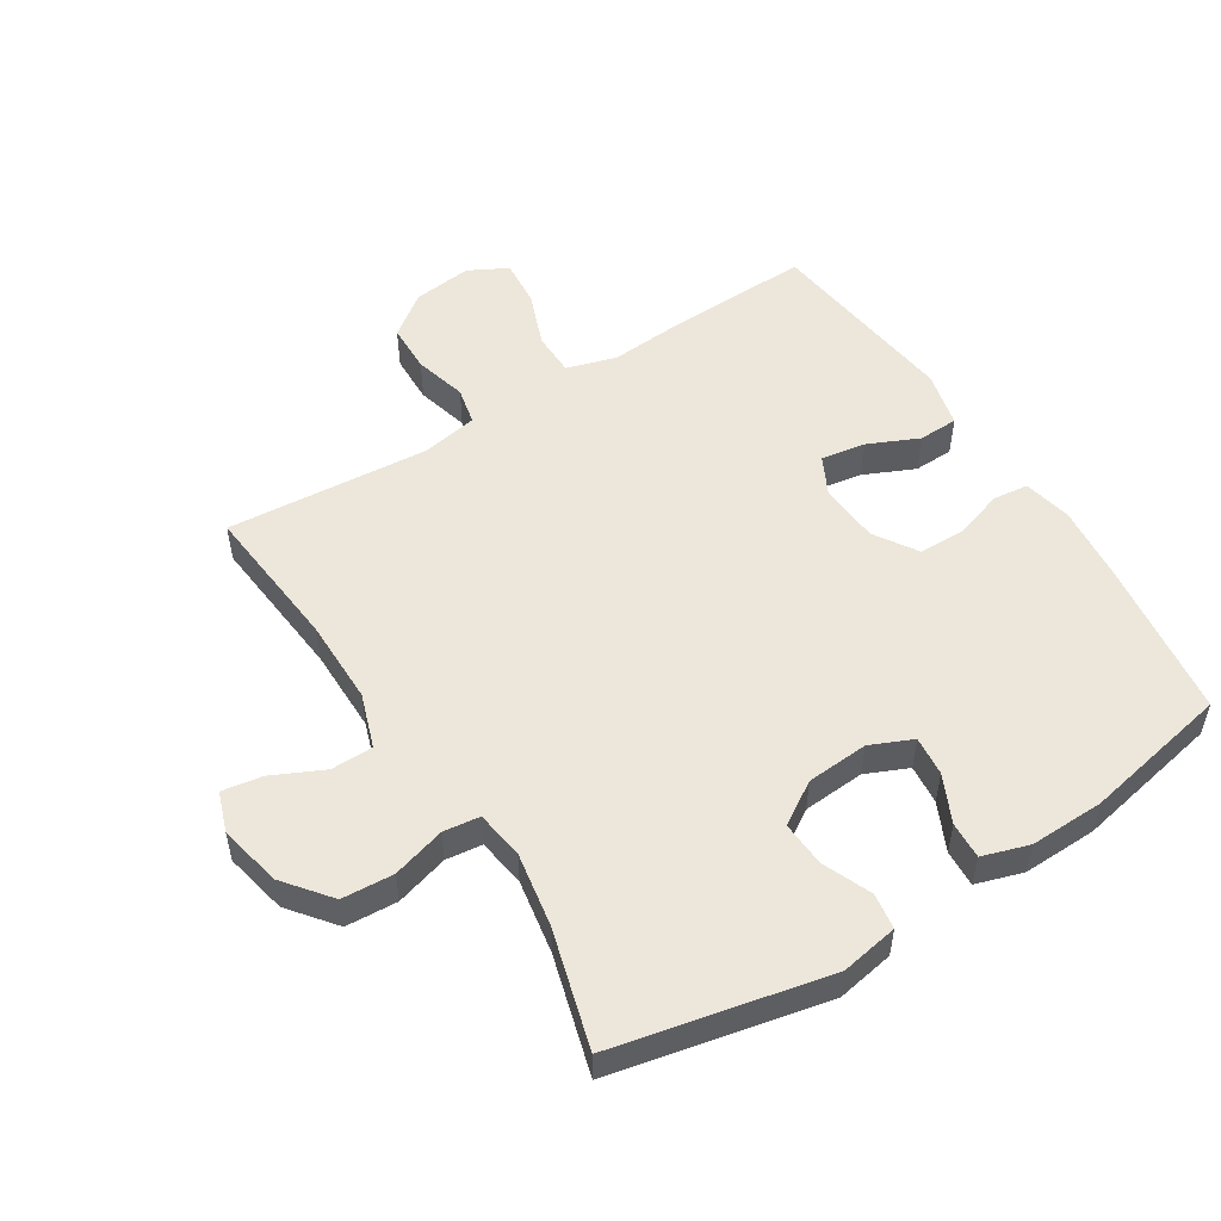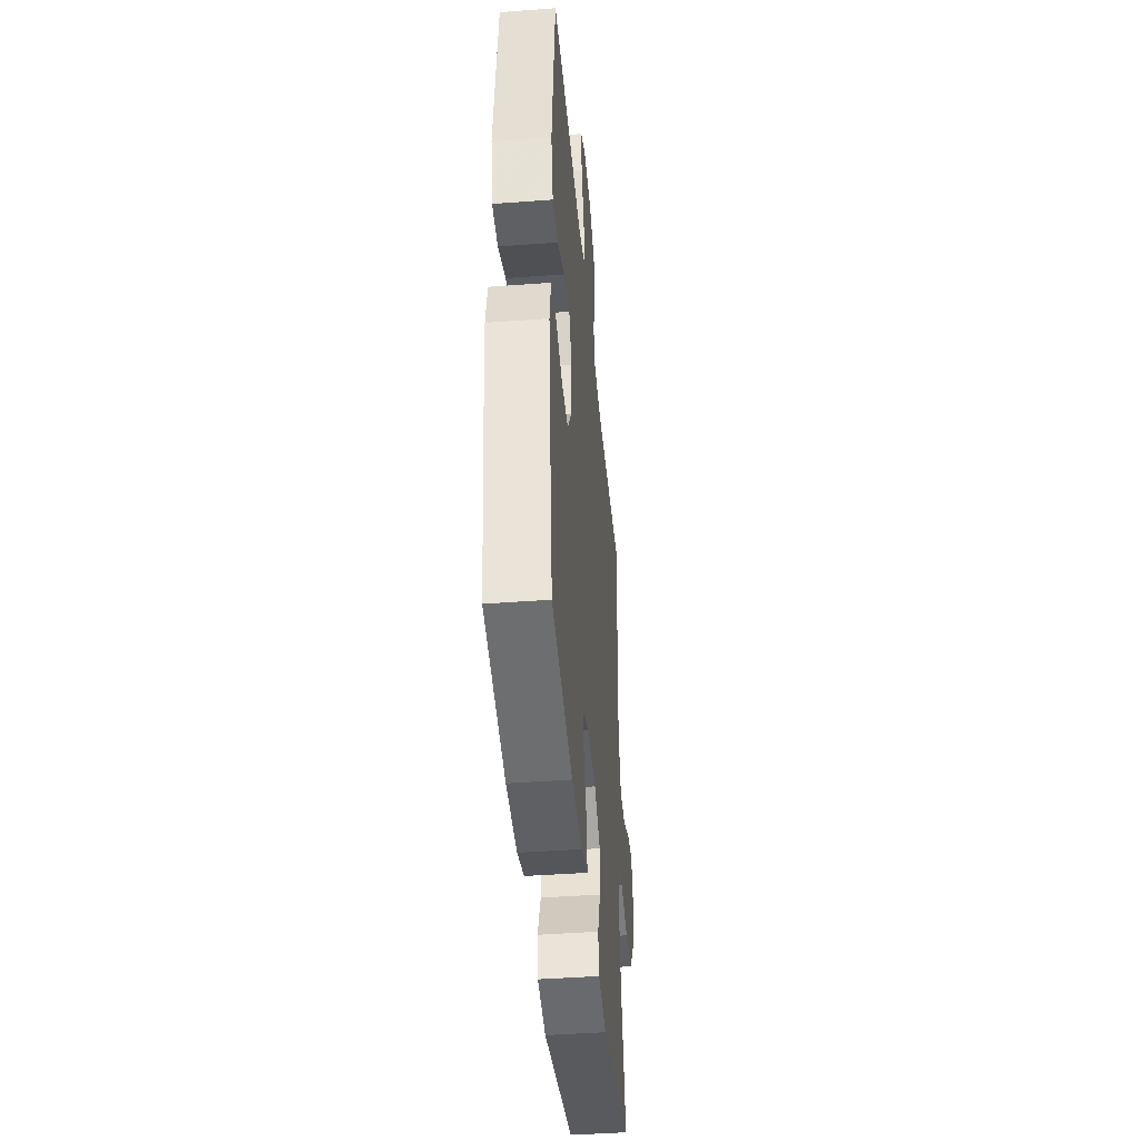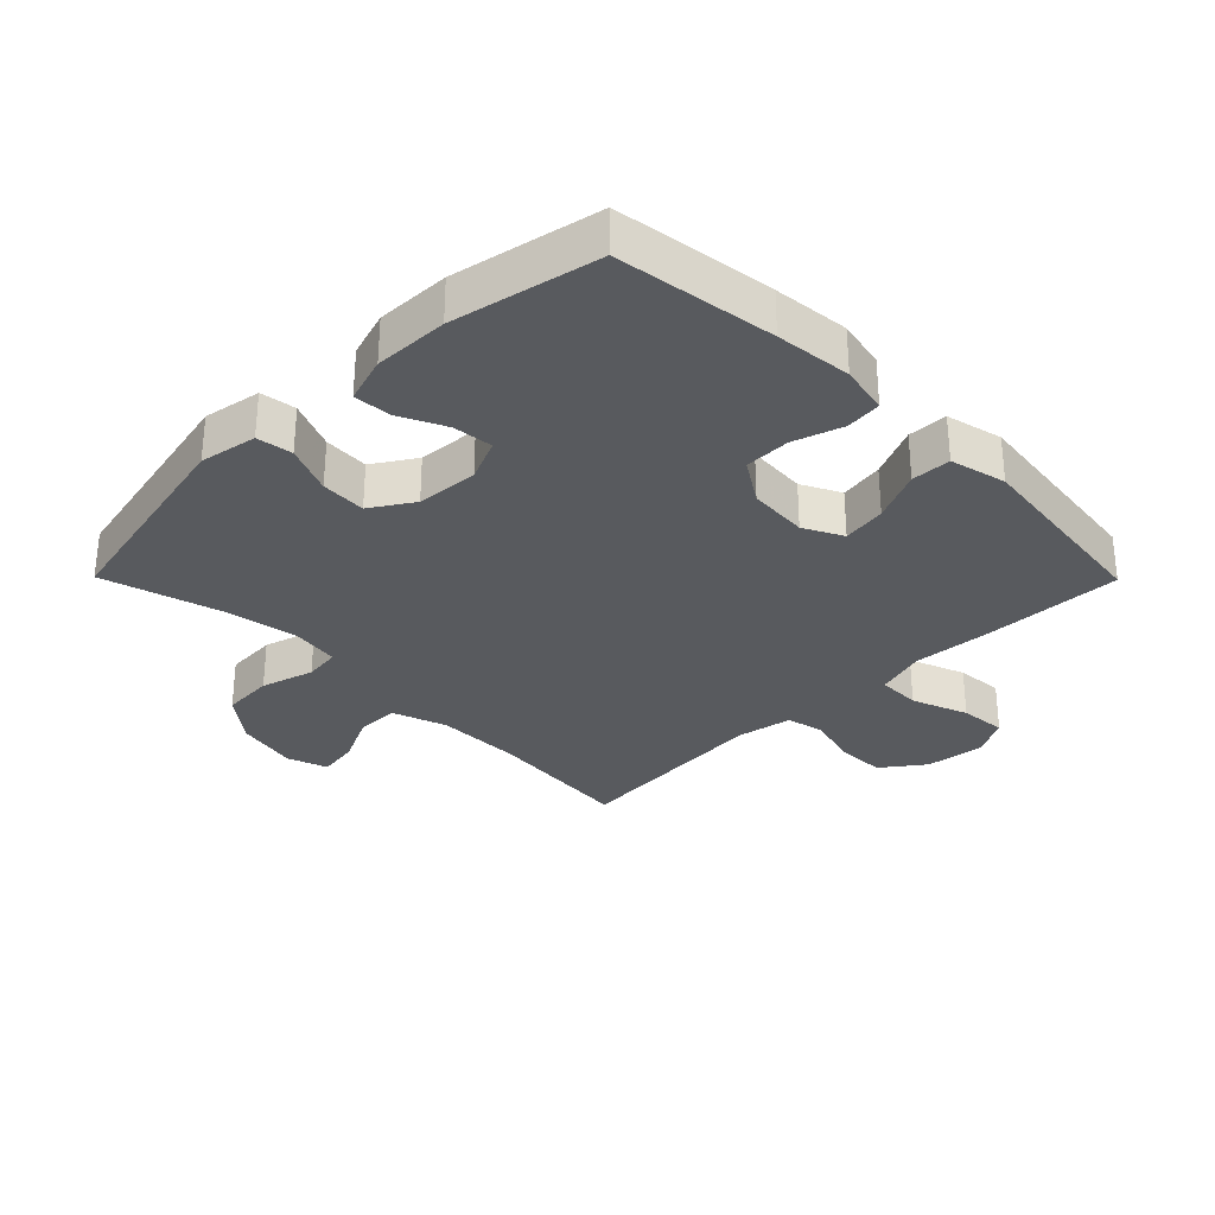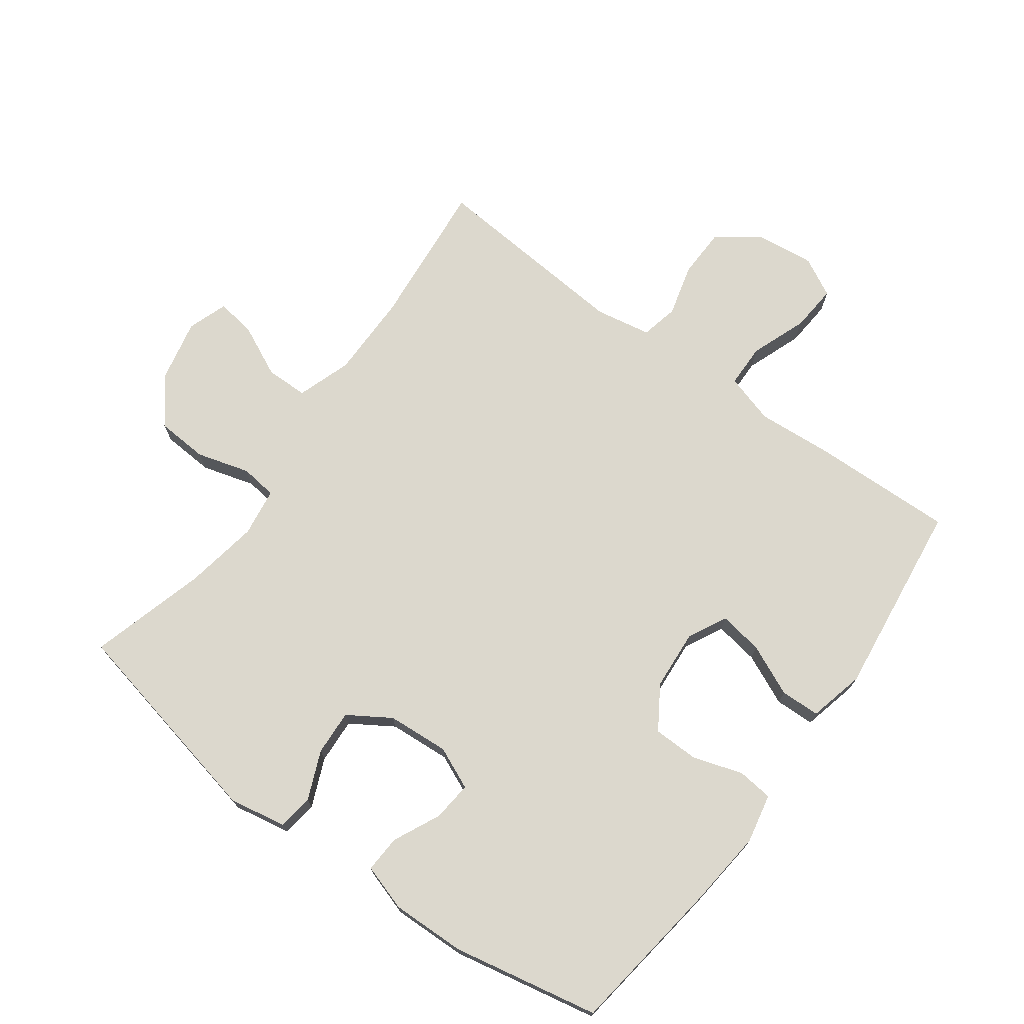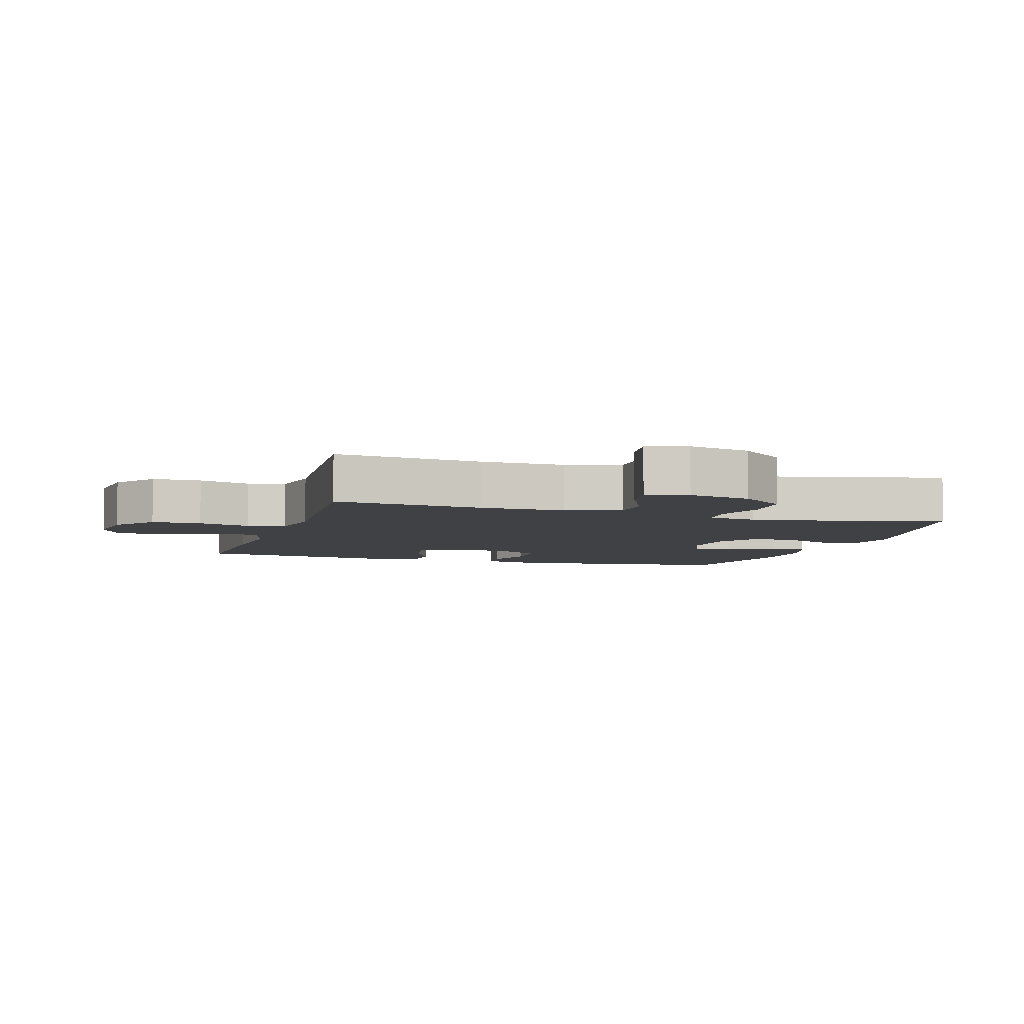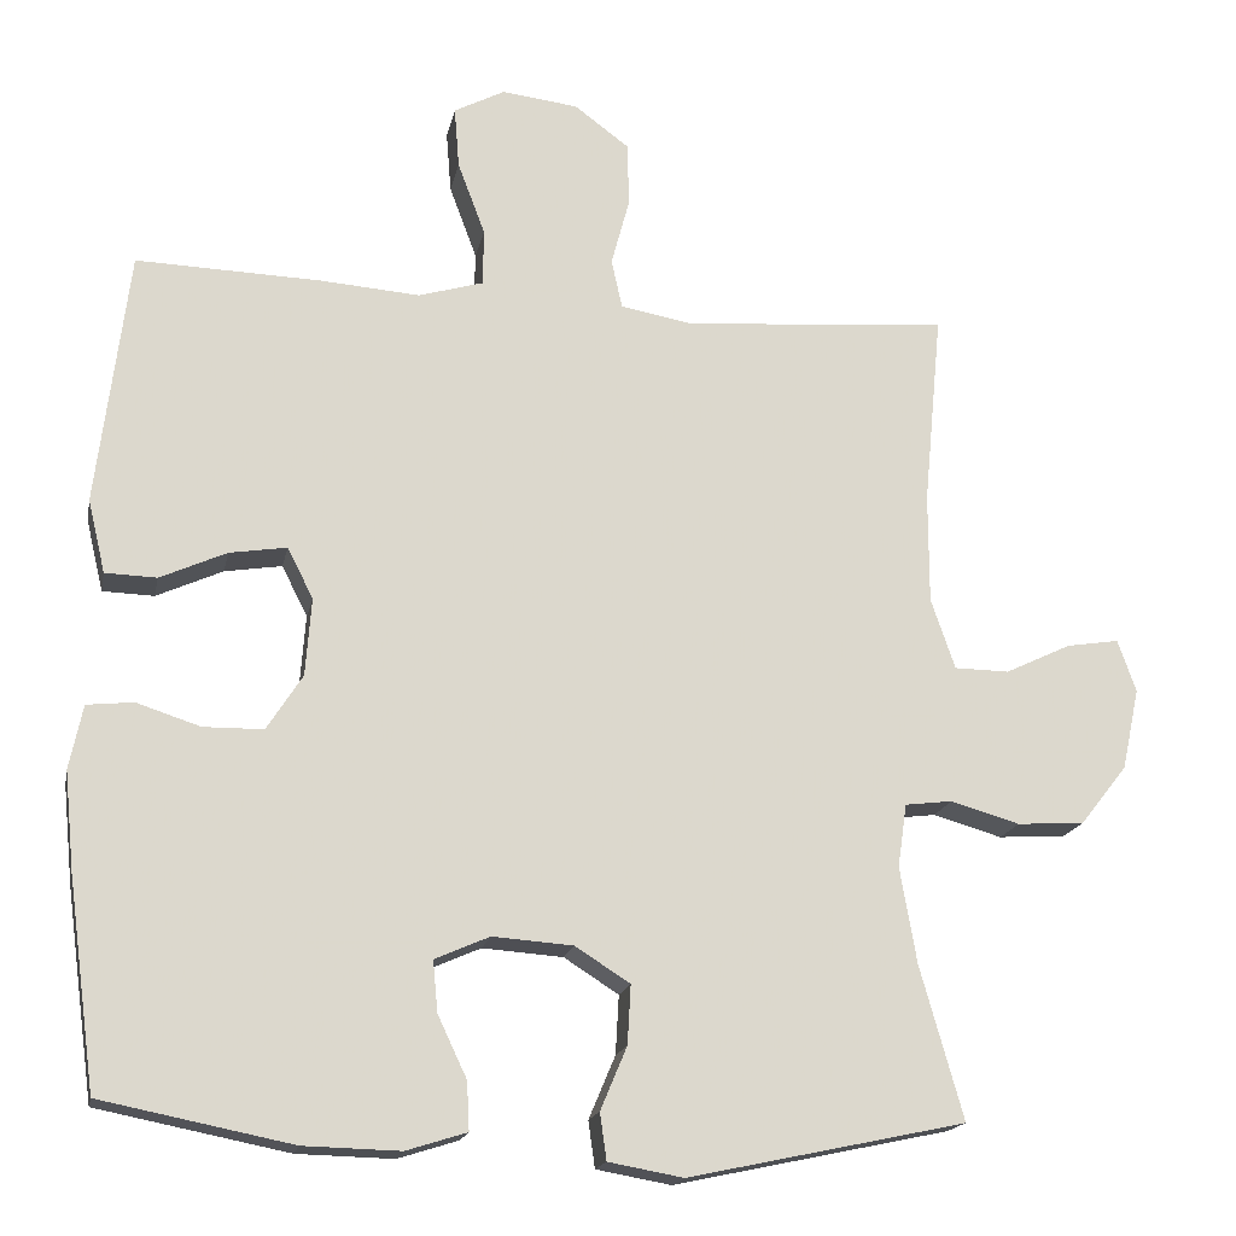
<metadata>
{"format":"obj","ext":"obj","renderer":"f3d","projection":"perspective","resolution":1024,"background":"white","views":[{"elev":52.5,"azim":147.8,"up":"+Y"},{"elev":-43.1,"azim":-84.9,"up":"+Z"},{"elev":-30.7,"azim":-135.3,"up":"+Y"},{"elev":72.6,"azim":-143.8,"up":"+Y"},{"elev":-5.7,"azim":72.6,"up":"+Y"},{"elev":-17.5,"azim":-11.3,"up":"+Z"}]}
</metadata>
<code>
v -0.5 0.07 0.5
v -0.278 0.07 0.493
v -0.158 0.07 0.484
v -0.08 0.07 0.507
v -0.079 0.07 0.575
v -0.112 0.07 0.663
v -0.118 0.07 0.737
v -0.057 0.07 0.769
v 0.035 0.07 0.758
v 0.101 0.07 0.709
v 0.103 0.07 0.632
v 0.081 0.07 0.55
v 0.094 0.07 0.491
v 0.181 0.07 0.475
v 0.5 0.07 0.5
v 0.478 0.07 0.268
v 0.478 0.07 0.135
v 0.507 0.07 0.05
v 0.573 0.07 0.049
v 0.653 0.07 0.087
v 0.716 0.07 0.097
v 0.738 0.07 0.034
v 0.717 0.07 -0.064
v 0.66 0.07 -0.136
v 0.579 0.07 -0.141
v 0.496 0.07 -0.117
v 0.439 0.07 -0.124
v 0.428 0.07 -0.2
v 0.448 0.07 -0.316
v 0.5 0.07 -0.5
v 0.166 0.07 -0.571
v 0.076 0.07 -0.555
v 0.068 0.07 -0.499
v 0.1 0.07 -0.423
v 0.104 0.07 -0.352
v 0.038 0.07 -0.31
v -0.059 0.07 -0.303
v -0.125 0.07 -0.332
v -0.119 0.07 -0.394
v -0.084 0.07 -0.468
v -0.081 0.07 -0.526
v -0.154 0.07 -0.549
v -0.27 0.07 -0.546
v -0.5 0.07 -0.5
v -0.534 0.07 -0.25
v -0.546 0.07 -0.131
v -0.53 0.07 -0.054
v -0.474 0.07 -0.048
v -0.397 0.07 -0.073
v -0.325 0.07 -0.072
v -0.282 0.07 -0.005
v -0.275 0.07 0.089
v -0.306 0.07 0.15
v -0.375 0.07 0.139
v -0.455 0.07 0.103
v -0.517 0.07 0.105
v -0.538 0.07 0.193
v -0.5 0 0.5
v -0.278 0 0.493
v -0.158 0 0.484
v -0.08 0 0.507
v -0.079 0 0.575
v -0.112 0 0.663
v -0.118 0 0.737
v -0.057 0 0.769
v 0.035 0 0.758
v 0.101 0 0.709
v 0.103 0 0.632
v 0.081 0 0.55
v 0.094 0 0.491
v 0.181 0 0.475
v 0.5 0 0.5
v 0.478 0 0.268
v 0.478 0 0.135
v 0.507 0 0.05
v 0.573 0 0.049
v 0.653 0 0.087
v 0.716 0 0.097
v 0.738 0 0.034
v 0.717 0 -0.064
v 0.66 0 -0.136
v 0.579 0 -0.141
v 0.496 0 -0.117
v 0.439 0 -0.124
v 0.428 0 -0.2
v 0.448 0 -0.316
v 0.5 0 -0.5
v 0.166 0 -0.571
v 0.076 0 -0.555
v 0.068 0 -0.499
v 0.1 0 -0.423
v 0.104 0 -0.352
v 0.038 0 -0.31
v -0.059 0 -0.303
v -0.125 0 -0.332
v -0.119 0 -0.394
v -0.084 0 -0.468
v -0.081 0 -0.526
v -0.154 0 -0.549
v -0.27 0 -0.546
v -0.5 0 -0.5
v -0.534 0 -0.25
v -0.546 0 -0.131
v -0.53 0 -0.054
v -0.474 0 -0.048
v -0.397 0 -0.073
v -0.325 0 -0.072
v -0.282 0 -0.005
v -0.275 0 0.089
v -0.306 0 0.15
v -0.375 0 0.139
v -0.455 0 0.103
v -0.517 0 0.105
v -0.538 0 0.193
f 54 55 56 57
f 53 54 57 1
f 46 47 48 49
f 46 49 50
f 45 46 50
f 44 45 50
f 43 44 50 51
f 39 40 41 42
f 38 39 42 43
f 31 32 33 34
f 29 30 31 34
f 28 29 34 35
f 27 28 35 36
f 23 24 25 26
f 23 26 27
f 22 23 27
f 19 20 21 22
f 18 19 22 27
f 17 18 27 36
f 14 15 16
f 13 14 16 17
f 9 10 11 12
f 9 12 13
f 8 9 13
f 5 6 7 8
f 4 5 8 13
f 3 4 13 17
f 53 1 2 3
f 52 53 3 17
f 38 43 51 52
f 37 38 52 17
f 17 36 37
f 114 113 112 111
f 58 114 111 110
f 106 105 104 103
f 107 106 103
f 107 103 102
f 107 102 101
f 108 107 101 100
f 99 98 97 96
f 100 99 96 95
f 91 90 89 88
f 91 88 87 86
f 92 91 86 85
f 93 92 85 84
f 83 82 81 80
f 84 83 80
f 84 80 79
f 79 78 77 76
f 84 79 76 75
f 93 84 75 74
f 73 72 71
f 74 73 71 70
f 69 68 67 66
f 70 69 66
f 70 66 65
f 65 64 63 62
f 70 65 62 61
f 74 70 61 60
f 60 59 58 110
f 74 60 110 109
f 109 108 100 95
f 74 109 95 94
f 94 93 74
f 1 58 59 2
f 2 59 60 3
f 3 60 61 4
f 4 61 62 5
f 5 62 63 6
f 6 63 64 7
f 7 64 65 8
f 8 65 66 9
f 9 66 67 10
f 10 67 68 11
f 11 68 69 12
f 12 69 70 13
f 13 70 71 14
f 14 71 72 15
f 15 72 73 16
f 16 73 74 17
f 17 74 75 18
f 18 75 76 19
f 19 76 77 20
f 20 77 78 21
f 21 78 79 22
f 22 79 80 23
f 23 80 81 24
f 24 81 82 25
f 25 82 83 26
f 26 83 84 27
f 27 84 85 28
f 28 85 86 29
f 29 86 87 30
f 30 87 88 31
f 31 88 89 32
f 32 89 90 33
f 33 90 91 34
f 34 91 92 35
f 35 92 93 36
f 36 93 94 37
f 37 94 95 38
f 38 95 96 39
f 39 96 97 40
f 40 97 98 41
f 41 98 99 42
f 42 99 100 43
f 43 100 101 44
f 44 101 102 45
f 45 102 103 46
f 46 103 104 47
f 47 104 105 48
f 48 105 106 49
f 49 106 107 50
f 50 107 108 51
f 51 108 109 52
f 52 109 110 53
f 53 110 111 54
f 54 111 112 55
f 55 112 113 56
f 56 113 114 57
f 57 114 58 1

</code>
